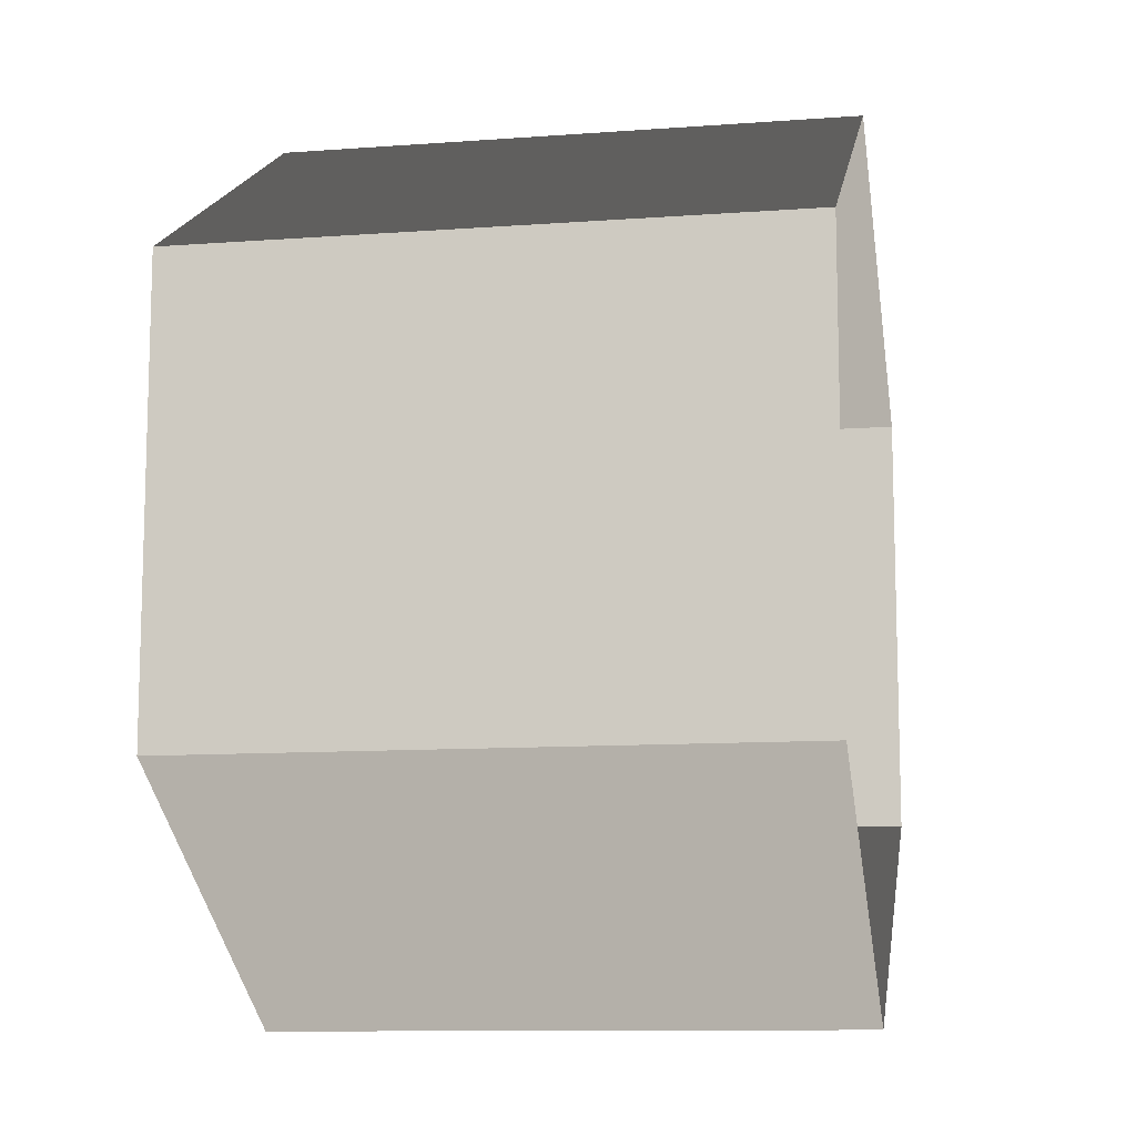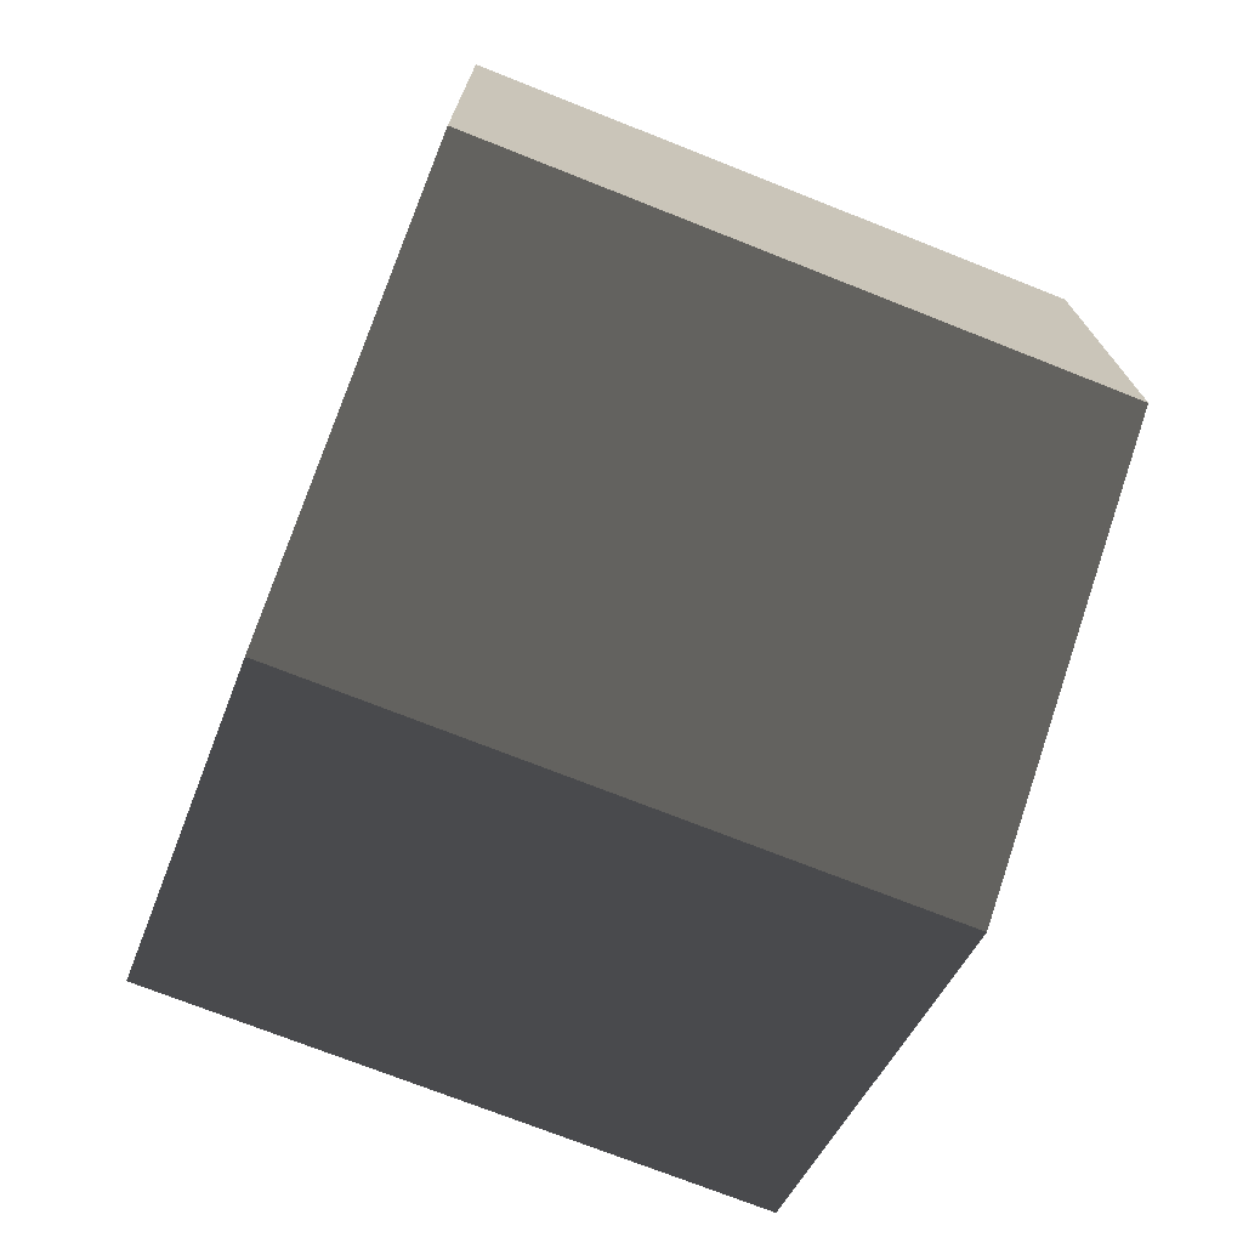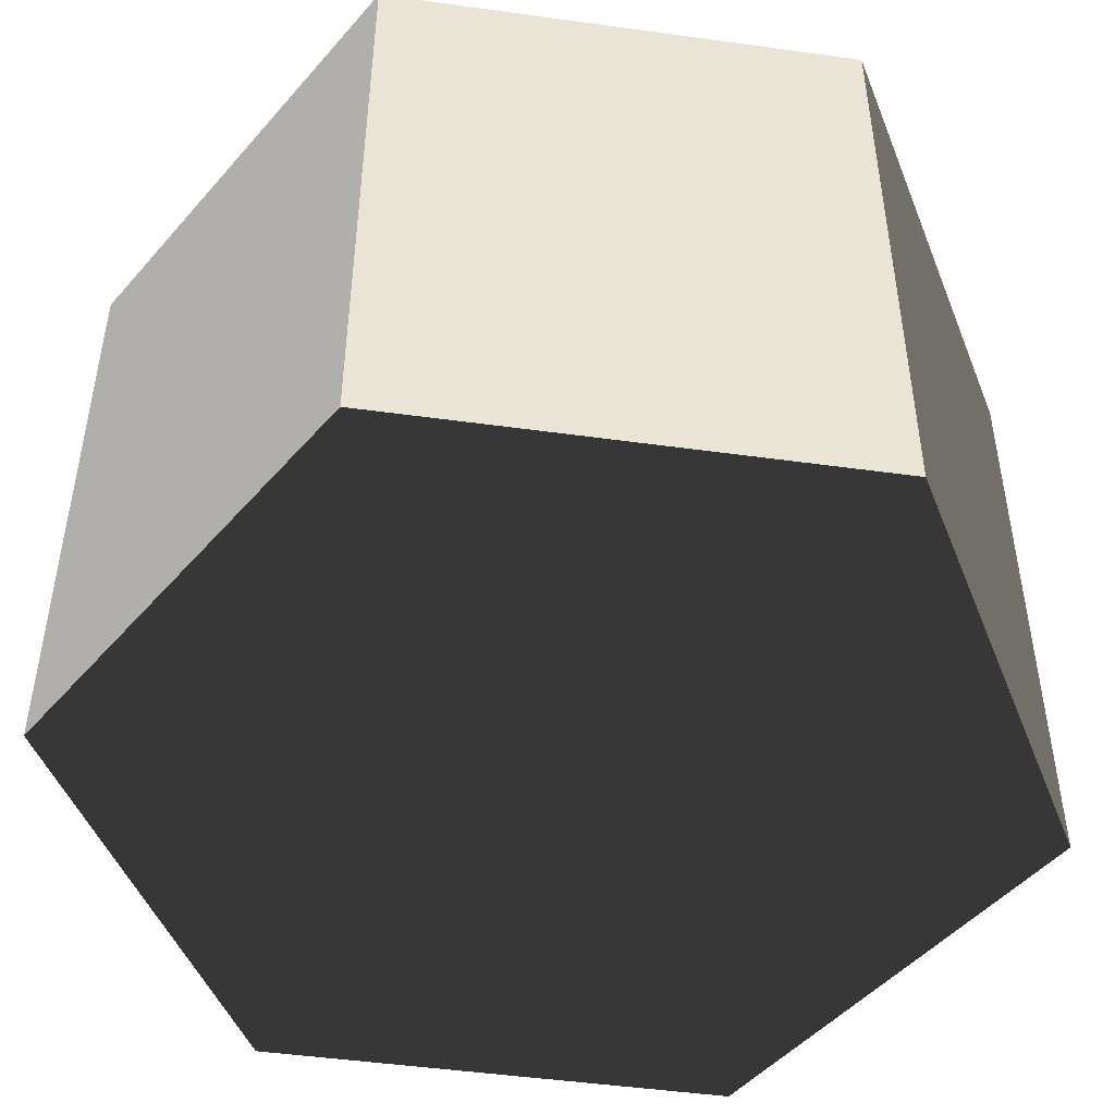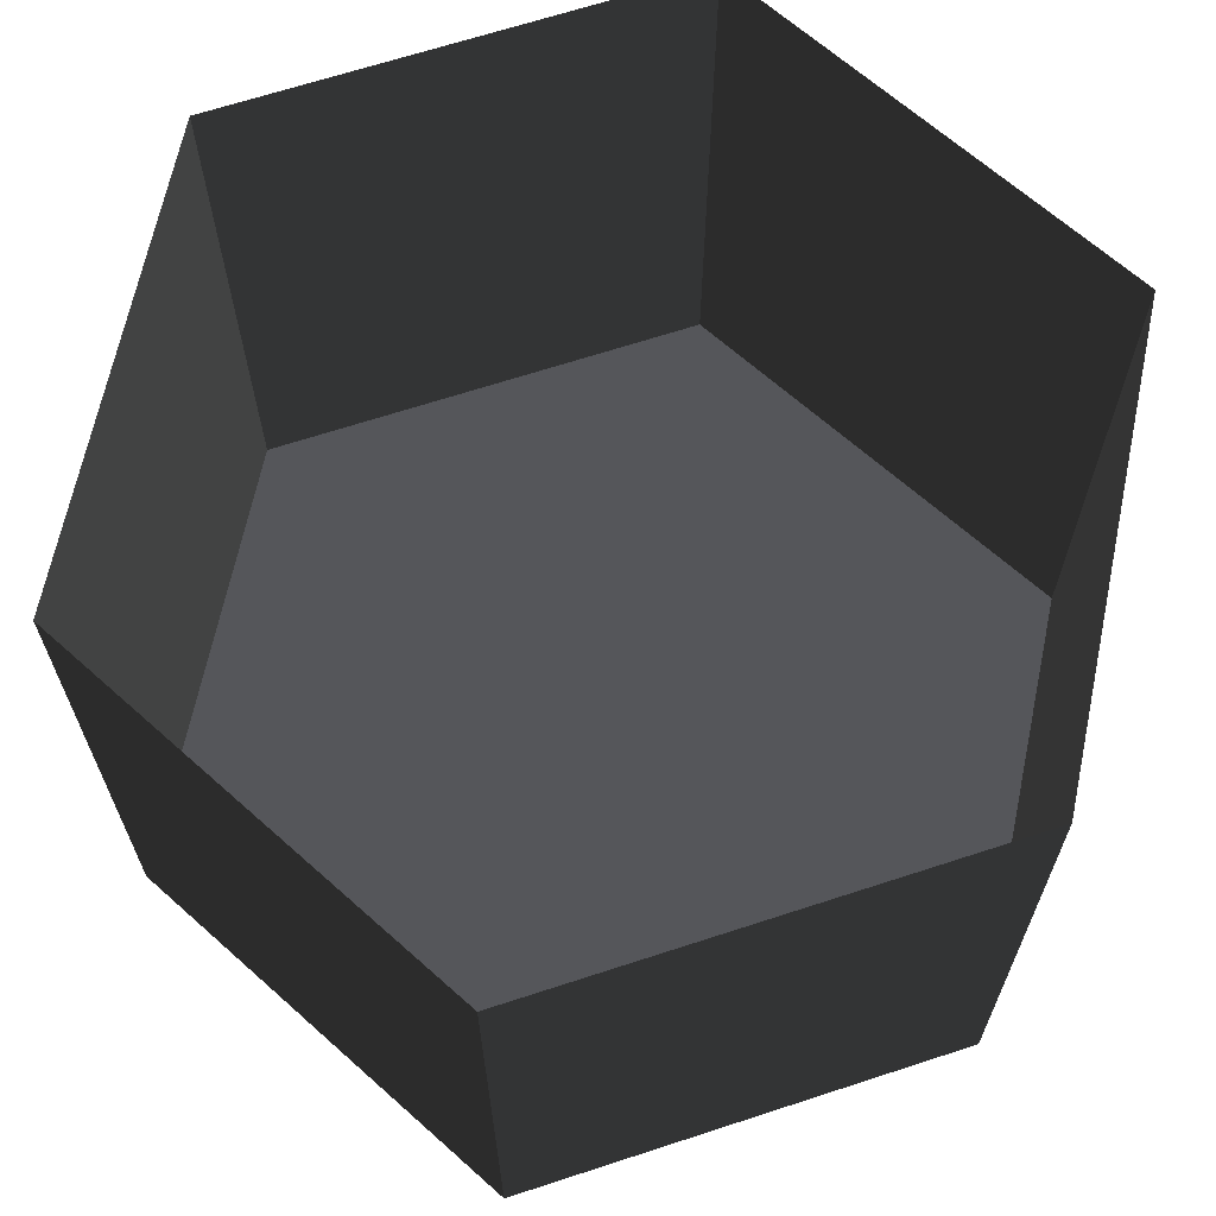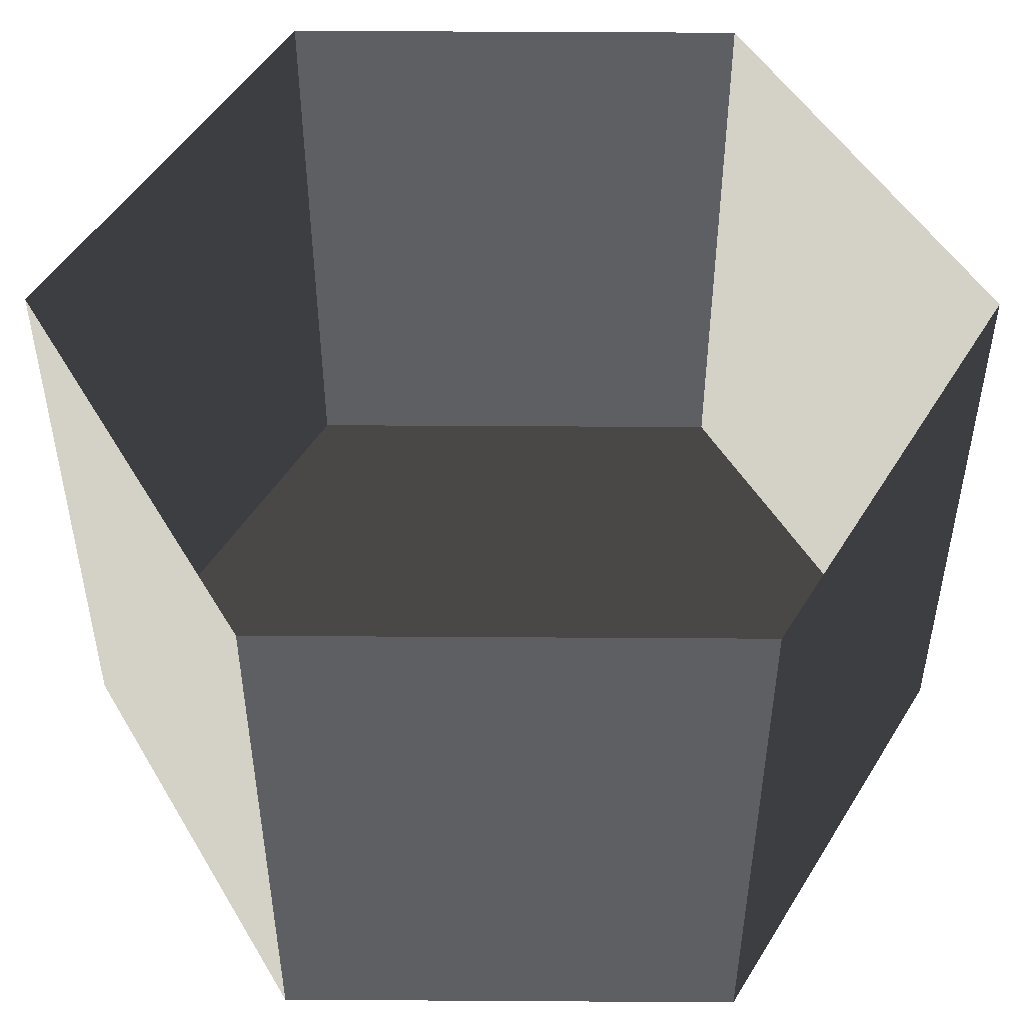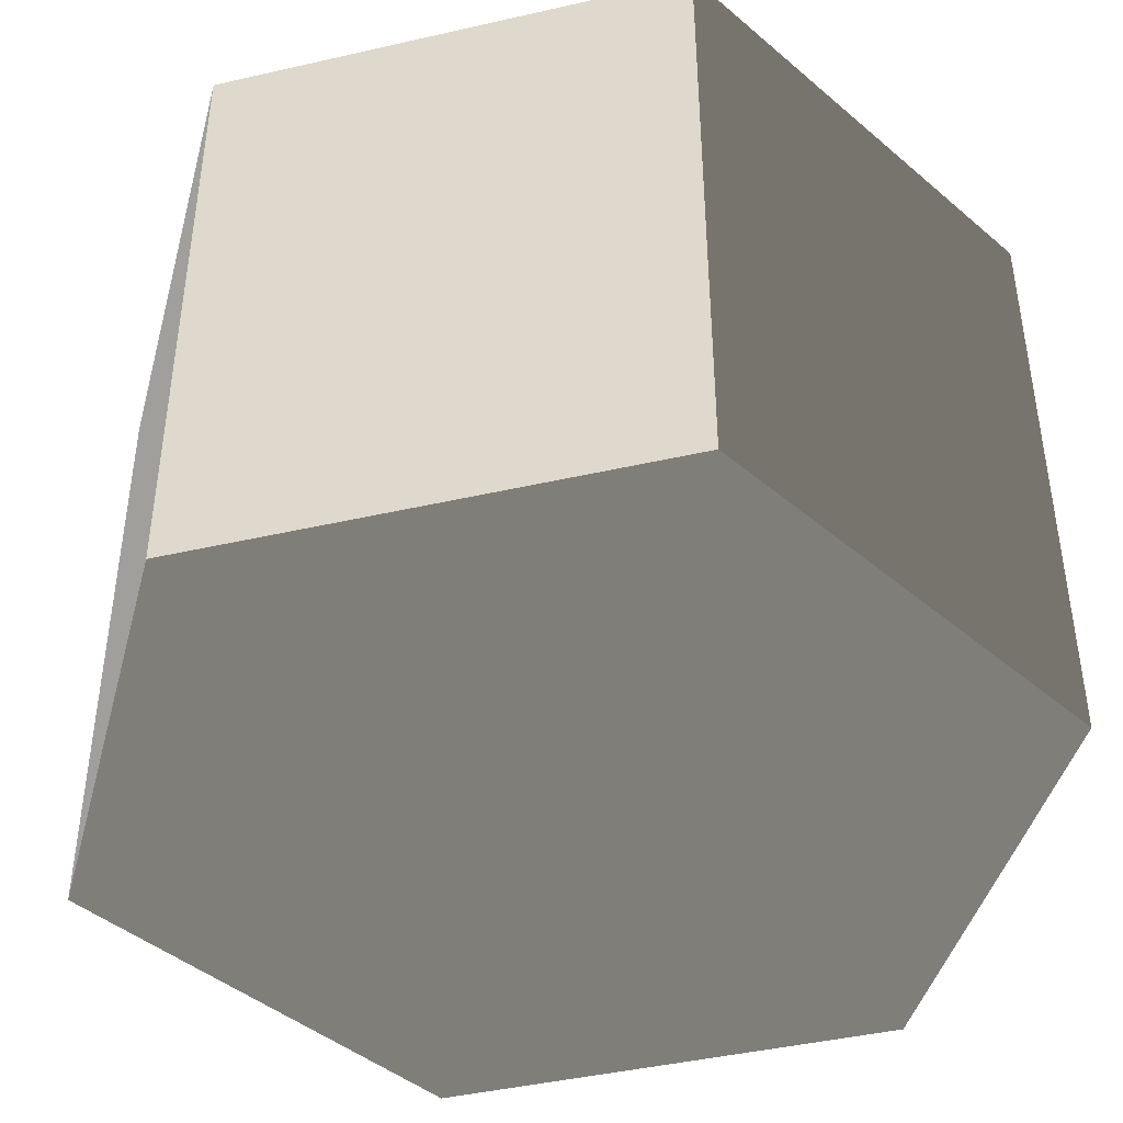
<metadata>
{"format":"obj","ext":"obj","renderer":"f3d","projection":"perspective","resolution":1024,"background":"white","views":[{"elev":-10.8,"azim":-79.6,"up":"+Y"},{"elev":-73.0,"azim":-111.6,"up":"+Y"},{"elev":-48.2,"azim":-98.8,"up":"+Z"},{"elev":66.5,"azim":-168.2,"up":"+Z"},{"elev":49.7,"azim":90.4,"up":"+Z"},{"elev":-43.6,"azim":-74.9,"up":"+Z"}]}
</metadata>
<code>
v 2.345e-05 12 -12
v 10.39 6 -12
v 10.39 6 3.994
v 2.345e-05 12 3.994
v 10.39 6 -12
v 10.39 -6 -12
v 10.39 -6 3.994
v 10.39 6 3.994
v 10.39 -6 -12
v 2.345e-05 -12 -12
v 2.345e-05 -12 3.994
v 10.39 -6 3.994
v 2.345e-05 -12 -12
v -10.39 -6 -12
v -10.39 -6 3.994
v 2.345e-05 -12 3.994
v -10.39 -6 -12
v -10.39 6 -12
v -10.39 6 3.994
v -10.39 -6 3.994
v -10.39 6 -12
v 2.345e-05 12 -12
v 2.345e-05 12 3.994
v -10.39 6 3.994
v 2.345e-05 -12 -12
v 10.39 -6 -12
v 10.39 6 -12
v 2.345e-05 12 -12
v -10.39 -6 -12
v -10.39 6 -12
g Cylinder_057_2285_87
f 1 3 2
f 1 4 3
f 5 7 6
f 5 8 7
f 9 11 10
f 9 12 11
f 13 15 14
f 13 16 15
f 17 19 18
f 17 20 19
f 21 23 22
f 21 24 23
f 25 27 26
f 27 25 28
f 28 25 29
f 28 29 30

</code>
